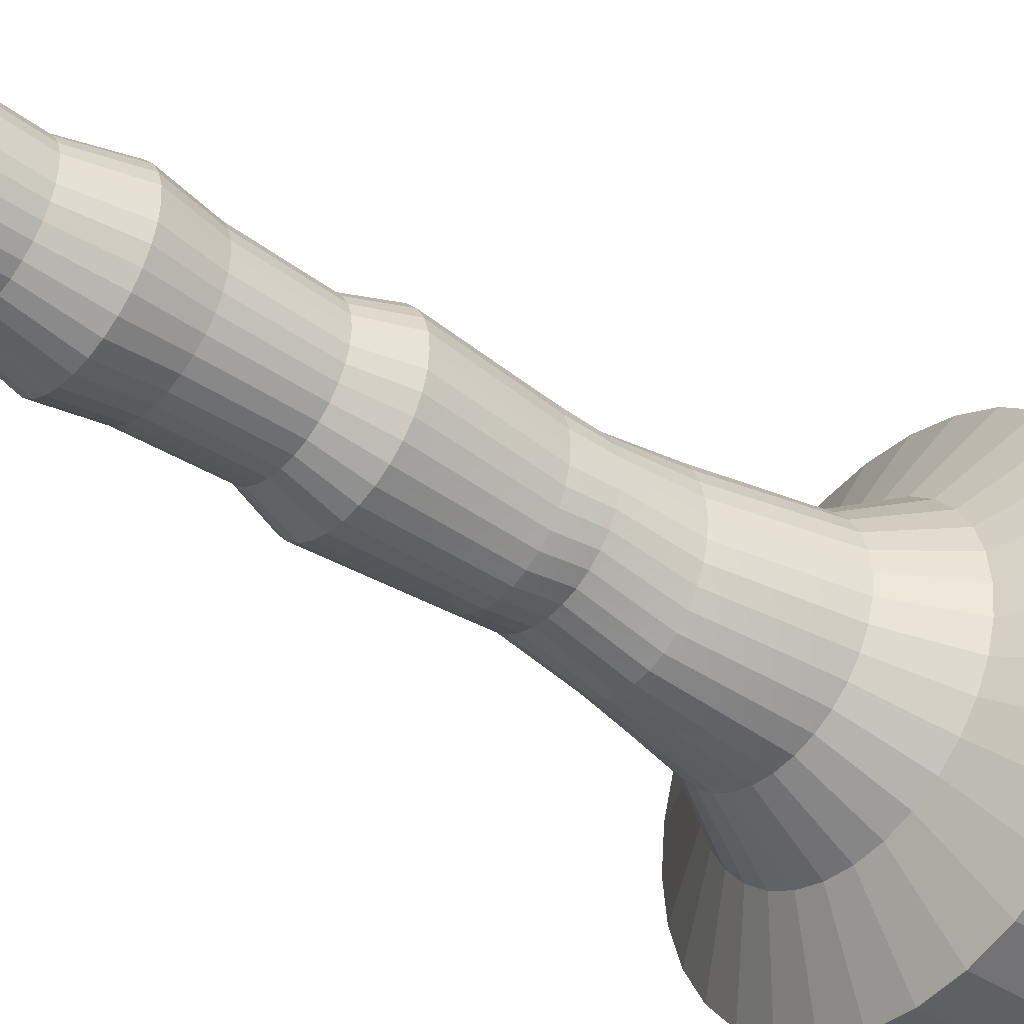
<metadata>
{"format":"obj","ext":"obj","renderer":"f3d","projection":"perspective","resolution":1024,"background":"white","views":[{"elev":-42.0,"azim":-129.2,"up":"+Z"}]}
</metadata>
<code>
o Cylinder.003
v 0 0.194 -1.273
v 0 0.8778 -1.273
v 0.2483 0.8778 -1.248
v 0.2483 0.194 -1.248
v 0.487 0.8778 -1.176
v 0.487 0.194 -1.176
v 0.707 0.8778 -1.058
v 0.707 0.194 -1.058
v 0.8998 0.8778 -0.8998
v 0.8998 0.194 -0.8998
v 1.058 0.8778 -0.707
v 1.058 0.194 -0.707
v 1.176 0.8778 -0.487
v 1.176 0.194 -0.487
v 1.248 0.8778 -0.2483
v 1.248 0.194 -0.2483
v 1.273 0.8778 -0
v 1.273 0.194 -0
v 1.248 0.8778 0.2483
v 1.248 0.194 0.2483
v 1.176 0.8778 0.487
v 1.176 0.194 0.487
v 1.058 0.8778 0.707
v 1.058 0.194 0.707
v 0.8998 0.8778 0.8998
v 0.8998 0.194 0.8998
v 0.707 0.8778 1.058
v 0.707 0.194 1.058
v 0.487 0.8778 1.176
v 0.487 0.194 1.176
v 0.2483 0.8778 1.248
v 0.2483 0.194 1.248
v 0 0.8778 1.273
v 0 0.194 1.273
v -0.2483 0.8778 1.248
v -0.2483 0.194 1.248
v -0.487 0.8778 1.176
v -0.487 0.194 1.176
v -0.707 0.8778 1.058
v -0.707 0.194 1.058
v -0.8998 0.8778 0.8998
v -0.8998 0.194 0.8998
v -1.058 0.8778 0.707
v -1.058 0.194 0.707
v -1.176 0.8778 0.487
v -1.176 0.194 0.487
v -1.248 0.8778 0.2483
v -1.248 0.194 0.2483
v -1.273 0.8778 -0
v -1.273 0.194 -0
v -1.248 0.8778 -0.2483
v -1.248 0.194 -0.2483
v -1.176 0.8778 -0.487
v -1.176 0.194 -0.487
v -1.058 0.8778 -0.707
v -1.058 0.194 -0.707
v -0.8998 0.8778 -0.8998
v -0.8998 0.194 -0.8998
v -0.707 0.8778 -1.058
v -0.707 0.194 -1.058
v -0.487 0.8778 -1.176
v -0.487 0.194 -1.176
v 0.07119 5.143 -0.3579
v 0 5.143 -0.3649
v -0.07119 5.143 -0.3579
v -0.1396 5.143 -0.3371
v -0.2027 5.143 -0.3034
v -0.258 5.143 -0.258
v -0.3034 5.143 -0.2027
v -0.3371 5.143 -0.1396
v -0.3579 5.143 -0.07119
v -0.3649 5.143 -0
v -0.3579 5.143 0.07119
v -0.3371 5.143 0.1396
v -0.3034 5.143 0.2027
v -0.258 5.143 0.258
v -0.2027 5.143 0.3034
v -0.1396 5.143 0.3371
v -0.07119 5.143 0.3579
v 0 5.143 0.3649
v 0.07119 5.143 0.3579
v 0.1396 5.143 0.3371
v 0.2027 5.143 0.3034
v 0.258 5.143 0.258
v 0.3034 5.143 0.2027
v 0.3371 5.143 0.1396
v 0.3579 5.143 0.07119
v 0.3649 5.143 -0
v 0.3579 5.143 -0.07119
v 0.3371 5.143 -0.1396
v 0.3034 5.143 -0.2027
v 0.258 5.143 -0.258
v 0.2027 5.143 -0.3034
v 0.1396 5.143 -0.3371
v -0.2483 0.8778 -1.248
v -0.2483 0.194 -1.248
v 0 1.128 -0.7835
v 0.1529 1.128 -0.7685
v 0.2998 1.128 -0.7239
v 0.4353 1.128 -0.6515
v 0.554 1.128 -0.554
v 0.6515 1.128 -0.4353
v 0.7239 1.128 -0.2998
v 0.7685 1.128 -0.1529
v 0.7835 1.128 -0
v 0.7685 1.128 0.1529
v 0.7239 1.128 0.2998
v 0.6515 1.128 0.4353
v 0.554 1.128 0.554
v 0.4353 1.128 0.6515
v 0.2998 1.128 0.7239
v 0.1529 1.128 0.7685
v 0 1.128 0.7835
v -0.1529 1.128 0.7685
v -0.2998 1.128 0.7239
v -0.4353 1.128 0.6515
v -0.554 1.128 0.554
v -0.6515 1.128 0.4353
v -0.7239 1.128 0.2998
v -0.7685 1.128 0.1529
v -0.7835 1.128 -0
v -0.7685 1.128 -0.1529
v -0.7239 1.128 -0.2998
v -0.6515 1.128 -0.4353
v -0.554 1.128 -0.554
v -0.4353 1.128 -0.6515
v -0.2998 1.128 -0.7239
v -0.1529 1.128 -0.7685
v 0 1.493 -0.5569
v 0.1086 1.493 -0.5462
v 0.2131 1.493 -0.5145
v 0.3094 1.493 -0.463
v 0.3938 1.493 -0.3938
v 0.463 1.493 -0.3094
v 0.5145 1.493 -0.2131
v 0.5462 1.493 -0.1086
v 0.5569 1.493 -0
v 0.5462 1.493 0.1086
v 0.5145 1.493 0.2131
v 0.463 1.493 0.3094
v 0.3938 1.493 0.3938
v 0.3094 1.493 0.463
v 0.2131 1.493 0.5145
v 0.1086 1.493 0.5462
v 0 1.493 0.5569
v -0.1086 1.493 0.5462
v -0.2131 1.493 0.5145
v -0.3094 1.493 0.463
v -0.3938 1.493 0.3938
v -0.463 1.493 0.3094
v -0.5145 1.493 0.2131
v -0.5462 1.493 0.1086
v -0.5569 1.493 -0
v -0.5462 1.493 -0.1086
v -0.5145 1.493 -0.2131
v -0.463 1.493 -0.3094
v -0.3938 1.493 -0.3938
v -0.3094 1.493 -0.463
v -0.2131 1.493 -0.5145
v -0.1086 1.493 -0.5462
v 0 2.13 -0.4857
v 0.07914 2.13 -0.4764
v 0.1552 2.13 -0.4487
v 0.2254 2.13 -0.4038
v 0.2869 2.13 -0.3434
v 0.3373 2.13 -0.2698
v 0.3748 2.13 -0.1859
v 0.3979 2.13 -0.09476
v 0.4057 2.13 -0
v 0.3979 2.13 0.09476
v 0.3748 2.13 0.1859
v 0.3373 2.13 0.2698
v 0.2869 2.13 0.3434
v 0.2254 2.13 0.4038
v 0.1552 2.13 0.4487
v 0.07914 2.13 0.4764
v 0 2.13 0.4857
v -0.07914 2.13 0.4764
v -0.1552 2.13 0.4487
v -0.2254 2.13 0.4038
v -0.2869 2.13 0.3434
v -0.3373 2.13 0.2698
v -0.3748 2.13 0.1859
v -0.3979 2.13 0.09476
v -0.4057 2.13 -0
v -0.3979 2.13 -0.09476
v -0.3748 2.13 -0.1859
v -0.3373 2.13 -0.2698
v -0.2869 2.13 -0.3434
v -0.2254 2.13 -0.4038
v -0.1552 2.13 -0.4487
v -0.07914 2.13 -0.4764
v 0 2.512 -0.3912
v 0.07633 2.512 -0.3837
v 0.1497 2.512 -0.3614
v 0.2174 2.512 -0.3253
v 0.2766 2.512 -0.2766
v 0.3253 2.512 -0.2174
v 0.3614 2.512 -0.1497
v 0.3837 2.512 -0.07633
v 0.3912 2.512 -0
v 0.3837 2.512 0.07633
v 0.3614 2.512 0.1497
v 0.3253 2.512 0.2174
v 0.2766 2.512 0.2766
v 0.2174 2.512 0.3253
v 0.1497 2.512 0.3614
v 0.07633 2.512 0.3837
v 0 2.512 0.3912
v -0.07633 2.512 0.3837
v -0.1497 2.512 0.3614
v -0.2174 2.512 0.3253
v -0.2766 2.512 0.2766
v -0.3253 2.512 0.2174
v -0.3614 2.512 0.1497
v -0.3837 2.512 0.07633
v -0.3912 2.512 -0
v -0.3837 2.512 -0.07633
v -0.3614 2.512 -0.1497
v -0.3253 2.512 -0.2174
v -0.2766 2.512 -0.2766
v -0.2174 2.512 -0.3253
v -0.1497 2.512 -0.3614
v -0.07633 2.512 -0.3837
v 0 2.727 -0.4287
v 0.07476 2.727 -0.4205
v 0.1466 2.727 -0.3961
v 0.2129 2.727 -0.3565
v 0.271 2.727 -0.3032
v 0.3186 2.727 -0.2382
v 0.354 2.727 -0.1641
v 0.3758 2.727 -0.08364
v 0.3832 2.727 -0
v 0.3758 2.727 0.08364
v 0.354 2.727 0.1641
v 0.3186 2.727 0.2382
v 0.271 2.727 0.3032
v 0.2129 2.727 0.3565
v 0.1466 2.727 0.3961
v 0.07476 2.727 0.4205
v 0 2.727 0.4287
v -0.07476 2.727 0.4205
v -0.1466 2.727 0.3961
v -0.2129 2.727 0.3565
v -0.271 2.727 0.3032
v -0.3186 2.727 0.2382
v -0.354 2.727 0.1641
v -0.3758 2.727 0.08364
v -0.3832 2.727 -0
v -0.3758 2.727 -0.08364
v -0.354 2.727 -0.1641
v -0.3186 2.727 -0.2382
v -0.271 2.727 -0.3032
v -0.2129 2.727 -0.3565
v -0.1466 2.727 -0.3961
v -0.07476 2.727 -0.4205
v 0 3.379 -0.4461
v 0.08703 3.379 -0.4375
v 0.1707 3.379 -0.4121
v 0.2478 3.379 -0.3709
v 0.3154 3.379 -0.3154
v 0.3709 3.379 -0.2478
v 0.4121 3.379 -0.1707
v 0.4375 3.379 -0.08703
v 0.4461 3.379 -0
v 0.4375 3.379 0.08703
v 0.4121 3.379 0.1707
v 0.3709 3.379 0.2478
v 0.3154 3.379 0.3154
v 0.2478 3.379 0.3709
v 0.1707 3.379 0.4121
v 0.08703 3.379 0.4375
v 0 3.379 0.4461
v -0.08703 3.379 0.4375
v -0.1707 3.379 0.4121
v -0.2478 3.379 0.3709
v -0.3154 3.379 0.3154
v -0.3709 3.379 0.2478
v -0.4121 3.379 0.1707
v -0.4375 3.379 0.08703
v -0.4461 3.379 -0
v -0.4375 3.379 -0.08703
v -0.4121 3.379 -0.1707
v -0.3709 3.379 -0.2478
v -0.3154 3.379 -0.3154
v -0.2478 3.379 -0.3709
v -0.1707 3.379 -0.4121
v -0.08703 3.379 -0.4375
v 0 3.633 -0.3598
v 0.07019 3.633 -0.3529
v 0.1377 3.633 -0.3324
v 0.1999 3.633 -0.2992
v 0.2544 3.633 -0.2544
v 0.2992 3.633 -0.1999
v 0.3324 3.633 -0.1377
v 0.3529 3.633 -0.07019
v 0.3598 3.633 -0
v 0.3529 3.633 0.07019
v 0.3324 3.633 0.1377
v 0.2992 3.633 0.1999
v 0.2544 3.633 0.2544
v 0.1999 3.633 0.2992
v 0.1377 3.633 0.3324
v 0.07019 3.633 0.3529
v 0 3.633 0.3598
v -0.07019 3.633 0.3529
v -0.1377 3.633 0.3324
v -0.1999 3.633 0.2992
v -0.2544 3.633 0.2544
v -0.2992 3.633 0.1999
v -0.3324 3.633 0.1377
v -0.3529 3.633 0.07019
v -0.3598 3.633 -0
v -0.3529 3.633 -0.07019
v -0.3324 3.633 -0.1377
v -0.2992 3.633 -0.1999
v -0.2544 3.633 -0.2544
v -0.1999 3.633 -0.2992
v -0.1377 3.633 -0.3324
v -0.07019 3.633 -0.3529
v 0 4.129 -0.3797
v 0.07408 4.129 -0.3724
v 0.1453 4.129 -0.3508
v 0.211 4.129 -0.3157
v 0.2685 4.129 -0.2685
v 0.3157 4.129 -0.211
v 0.3508 4.129 -0.1453
v 0.3724 4.129 -0.07408
v 0.3797 4.129 -0
v 0.3724 4.129 0.07408
v 0.3508 4.129 0.1453
v 0.3157 4.129 0.211
v 0.2685 4.129 0.2685
v 0.211 4.129 0.3157
v 0.1453 4.129 0.3508
v 0.07408 4.129 0.3724
v 0 4.129 0.3797
v -0.07408 4.129 0.3724
v -0.1453 4.129 0.3508
v -0.211 4.129 0.3157
v -0.2685 4.129 0.2685
v -0.3157 4.129 0.211
v -0.3508 4.129 0.1453
v -0.3724 4.129 0.07408
v -0.3797 4.129 -0
v -0.3724 4.129 -0.07408
v -0.3508 4.129 -0.1453
v -0.3157 4.129 -0.211
v -0.2685 4.129 -0.2685
v -0.211 4.129 -0.3157
v -0.1453 4.129 -0.3508
v -0.07408 4.129 -0.3724
v 0 4.432 -0.4288
v 0.08365 4.432 -0.4206
v 0.1641 4.432 -0.3962
v 0.2382 4.432 -0.3565
v 0.3032 4.432 -0.3032
v 0.3565 4.432 -0.2382
v 0.3962 4.432 -0.1641
v 0.4206 4.432 -0.08365
v 0.4288 4.432 -0
v 0.4206 4.432 0.08365
v 0.3962 4.432 0.1641
v 0.3565 4.432 0.2382
v 0.3032 4.432 0.3032
v 0.2382 4.432 0.3565
v 0.1641 4.432 0.3962
v 0.08365 4.432 0.4206
v 0 4.432 0.4288
v -0.08365 4.432 0.4206
v -0.1641 4.432 0.3962
v -0.2382 4.432 0.3565
v -0.3032 4.432 0.3032
v -0.3565 4.432 0.2382
v -0.3962 4.432 0.1641
v -0.4206 4.432 0.08365
v -0.4288 4.432 -0
v -0.4206 4.432 -0.08365
v -0.3962 4.432 -0.1641
v -0.3565 4.432 -0.2382
v -0.3032 4.432 -0.3032
v -0.2382 4.432 -0.3565
v -0.1641 4.432 -0.3962
v -0.08365 4.432 -0.4206
v 0 4.761 -0.35
v 0.06828 4.761 -0.3433
v 0.1339 4.761 -0.3233
v 0.1944 4.761 -0.291
v 0.2475 4.761 -0.2475
v 0.291 4.761 -0.1944
v 0.3233 4.761 -0.1339
v 0.3433 4.761 -0.06828
v 0.35 4.761 -0
v 0.3433 4.761 0.06828
v 0.3233 4.761 0.1339
v 0.291 4.761 0.1944
v 0.2475 4.761 0.2475
v 0.1944 4.761 0.291
v 0.1339 4.761 0.3233
v 0.06828 4.761 0.3433
v 0 4.761 0.35
v -0.06828 4.761 0.3433
v -0.1339 4.761 0.3233
v -0.1944 4.761 0.291
v -0.2475 4.761 0.2475
v -0.291 4.761 0.1944
v -0.3233 4.761 0.1339
v -0.3433 4.761 0.06828
v -0.35 4.761 -0
v -0.3433 4.761 -0.06828
v -0.3233 4.761 -0.1339
v -0.291 4.761 -0.1944
v -0.2475 4.761 -0.2475
v -0.1944 4.761 -0.291
v -0.1339 4.761 -0.3233
v -0.06828 4.761 -0.3433
f 2 4 1
f 3 6 4
f 5 8 6
f 7 10 8
f 9 12 10
f 11 14 12
f 13 16 14
f 15 18 16
f 17 20 18
f 19 22 20
f 21 24 22
f 23 26 24
f 25 28 26
f 27 30 28
f 29 32 30
f 31 34 32
f 33 36 34
f 35 38 36
f 37 40 38
f 39 42 40
f 41 44 42
f 43 46 44
f 45 48 46
f 47 50 48
f 49 52 50
f 51 54 52
f 53 56 54
f 55 58 56
f 57 60 58
f 59 62 60
f 78 86 94
f 61 96 62
f 95 1 96
f 56 96 32
f 98 2 97
f 98 5 3
f 99 7 5
f 100 9 7
f 102 9 101
f 103 11 102
f 104 13 103
f 104 17 15
f 106 17 105
f 106 21 19
f 107 23 21
f 108 25 23
f 110 25 109
f 111 27 110
f 112 29 111
f 112 33 31
f 114 33 113
f 114 37 35
f 115 39 37
f 116 41 39
f 118 41 117
f 119 43 118
f 120 45 119
f 120 49 47
f 122 49 121
f 122 53 51
f 123 55 53
f 124 57 55
f 126 57 125
f 127 59 126
f 128 61 127
f 128 2 95
f 130 97 129
f 130 99 98
f 131 100 99
f 132 101 100
f 134 101 133
f 135 102 134
f 136 103 135
f 136 105 104
f 138 105 137
f 138 107 106
f 139 108 107
f 140 109 108
f 142 109 141
f 143 110 142
f 144 111 143
f 144 113 112
f 146 113 145
f 146 115 114
f 147 116 115
f 148 117 116
f 150 117 149
f 151 118 150
f 152 119 151
f 152 121 120
f 154 121 153
f 154 123 122
f 155 124 123
f 156 125 124
f 158 125 157
f 159 126 158
f 160 127 159
f 160 97 128
f 162 129 161
f 163 130 162
f 164 131 163
f 165 132 164
f 166 133 165
f 167 134 166
f 168 135 167
f 169 136 168
f 169 138 137
f 170 139 138
f 171 140 139
f 172 141 140
f 173 142 141
f 174 143 142
f 175 144 143
f 176 145 144
f 178 145 177
f 179 146 178
f 180 147 179
f 181 148 180
f 182 149 181
f 183 150 182
f 184 151 183
f 185 152 184
f 185 154 153
f 186 155 154
f 187 156 155
f 188 157 156
f 189 158 157
f 190 159 158
f 191 160 159
f 192 129 160
f 193 162 161
f 194 163 162
f 195 164 163
f 196 165 164
f 197 166 165
f 198 167 166
f 199 168 167
f 200 169 168
f 202 169 201
f 203 170 202
f 204 171 203
f 205 172 204
f 206 173 205
f 207 174 206
f 208 175 207
f 209 176 208
f 209 178 177
f 210 179 178
f 211 180 179
f 212 181 180
f 213 182 181
f 214 183 182
f 215 184 183
f 216 185 184
f 218 185 217
f 219 186 218
f 220 187 219
f 221 188 220
f 222 189 221
f 223 190 222
f 224 191 223
f 193 192 224
f 226 193 225
f 227 194 226
f 228 195 227
f 229 196 228
f 230 197 229
f 231 198 230
f 232 199 231
f 233 200 232
f 233 202 201
f 234 203 202
f 235 204 203
f 236 205 204
f 237 206 205
f 238 207 206
f 239 208 207
f 240 209 208
f 242 209 241
f 243 210 242
f 244 211 243
f 245 212 244
f 246 213 245
f 247 214 246
f 248 215 247
f 249 216 248
f 249 218 217
f 250 219 218
f 251 220 219
f 252 221 220
f 253 222 221
f 254 223 222
f 255 224 223
f 256 193 224
f 257 226 225
f 258 227 226
f 259 228 227
f 260 229 228
f 261 230 229
f 262 231 230
f 263 232 231
f 264 233 232
f 266 233 265
f 267 234 266
f 268 235 267
f 269 236 268
f 270 237 269
f 271 238 270
f 272 239 271
f 273 240 272
f 273 242 241
f 274 243 242
f 275 244 243
f 276 245 244
f 277 246 245
f 278 247 246
f 279 248 247
f 280 249 248
f 282 249 281
f 283 250 282
f 284 251 283
f 285 252 284
f 286 253 285
f 287 254 286
f 288 255 287
f 257 256 288
f 290 257 289
f 291 258 290
f 291 260 259
f 293 260 292
f 294 261 293
f 295 262 294
f 296 263 295
f 296 265 264
f 298 265 297
f 298 267 266
f 299 268 267
f 300 269 268
f 302 269 301
f 303 270 302
f 303 272 271
f 304 273 272
f 306 273 305
f 307 274 306
f 307 276 275
f 309 276 308
f 310 277 309
f 311 278 310
f 312 279 311
f 312 281 280
f 314 281 313
f 314 283 282
f 315 284 283
f 316 285 284
f 318 285 317
f 319 286 318
f 319 288 287
f 320 257 288
f 321 290 289
f 322 291 290
f 324 291 323
f 324 293 292
f 326 293 325
f 327 294 326
f 328 295 327
f 329 296 328
f 329 298 297
f 330 299 298
f 331 300 299
f 333 300 332
f 334 301 333
f 335 302 334
f 336 303 335
f 337 304 336
f 337 306 305
f 338 307 306
f 340 307 339
f 340 309 308
f 342 309 341
f 343 310 342
f 344 311 343
f 345 312 344
f 345 314 313
f 346 315 314
f 347 316 315
f 349 316 348
f 350 317 349
f 351 318 350
f 352 319 351
f 321 320 352
f 354 321 353
f 355 322 354
f 355 324 323
f 357 324 356
f 357 326 325
f 358 327 326
f 360 327 359
f 360 329 328
f 362 329 361
f 362 331 330
f 364 331 363
f 365 332 364
f 365 334 333
f 367 334 366
f 367 336 335
f 368 337 336
f 370 337 369
f 371 338 370
f 371 340 339
f 373 340 372
f 373 342 341
f 374 343 342
f 376 343 375
f 376 345 344
f 378 345 377
f 378 347 346
f 380 347 379
f 381 348 380
f 381 350 349
f 383 350 382
f 383 352 351
f 384 321 352
f 385 354 353
f 387 354 386
f 387 356 355
f 389 356 388
f 390 357 389
f 390 359 358
f 391 360 359
f 392 361 360
f 394 361 393
f 395 362 394
f 396 363 395
f 396 365 364
f 397 366 365
f 399 366 398
f 399 368 367
f 401 368 400
f 401 370 369
f 403 370 402
f 403 372 371
f 405 372 404
f 406 373 405
f 406 375 374
f 407 376 375
f 408 377 376
f 410 377 409
f 411 378 410
f 412 379 411
f 412 381 380
f 413 382 381
f 415 382 414
f 415 384 383
f 385 384 416
f 63 385 64
f 94 386 63
f 93 387 94
f 93 389 388
f 92 390 389
f 90 390 91
f 90 392 391
f 88 392 89
f 88 394 393
f 86 394 87
f 86 396 395
f 84 396 85
f 83 397 84
f 83 399 398
f 81 399 82
f 81 401 400
f 79 401 80
f 78 402 79
f 77 403 78
f 77 405 404
f 76 406 405
f 74 406 75
f 74 408 407
f 72 408 73
f 72 410 409
f 70 410 71
f 70 412 411
f 68 412 69
f 67 413 68
f 67 415 414
f 65 415 66
f 65 385 416
f 2 3 4
f 3 5 6
f 5 7 8
f 7 9 10
f 9 11 12
f 11 13 14
f 13 15 16
f 15 17 18
f 17 19 20
f 19 21 22
f 21 23 24
f 23 25 26
f 25 27 28
f 27 29 30
f 29 31 32
f 31 33 34
f 33 35 36
f 35 37 38
f 37 39 40
f 39 41 42
f 41 43 44
f 43 45 46
f 45 47 48
f 47 49 50
f 49 51 52
f 51 53 54
f 53 55 56
f 55 57 58
f 57 59 60
f 59 61 62
f 94 63 64
f 64 65 66
f 66 67 68
f 68 69 70
f 70 71 72
f 72 73 74
f 74 75 76
f 76 77 78
f 78 79 80
f 80 81 82
f 82 83 84
f 84 85 86
f 86 87 88
f 88 89 90
f 90 91 92
f 92 93 94
f 94 64 70
f 64 66 70
f 66 68 70
f 70 72 78
f 72 74 78
f 74 76 78
f 78 80 86
f 80 82 86
f 82 84 86
f 86 88 94
f 88 90 94
f 90 92 94
f 94 70 78
f 61 95 96
f 95 2 1
f 96 1 8
f 1 4 8
f 4 6 8
f 8 10 12
f 12 14 16
f 16 18 24
f 18 20 24
f 20 22 24
f 24 26 28
f 28 30 32
f 32 34 40
f 34 36 40
f 36 38 40
f 40 42 44
f 44 46 48
f 48 50 56
f 50 52 56
f 52 54 56
f 56 58 60
f 60 62 96
f 8 12 96
f 12 16 96
f 24 28 32
f 40 44 32
f 44 48 32
f 56 60 96
f 16 24 96
f 24 32 96
f 48 56 32
f 98 3 2
f 98 99 5
f 99 100 7
f 100 101 9
f 102 11 9
f 103 13 11
f 104 15 13
f 104 105 17
f 106 19 17
f 106 107 21
f 107 108 23
f 108 109 25
f 110 27 25
f 111 29 27
f 112 31 29
f 112 113 33
f 114 35 33
f 114 115 37
f 115 116 39
f 116 117 41
f 118 43 41
f 119 45 43
f 120 47 45
f 120 121 49
f 122 51 49
f 122 123 53
f 123 124 55
f 124 125 57
f 126 59 57
f 127 61 59
f 128 95 61
f 128 97 2
f 130 98 97
f 130 131 99
f 131 132 100
f 132 133 101
f 134 102 101
f 135 103 102
f 136 104 103
f 136 137 105
f 138 106 105
f 138 139 107
f 139 140 108
f 140 141 109
f 142 110 109
f 143 111 110
f 144 112 111
f 144 145 113
f 146 114 113
f 146 147 115
f 147 148 116
f 148 149 117
f 150 118 117
f 151 119 118
f 152 120 119
f 152 153 121
f 154 122 121
f 154 155 123
f 155 156 124
f 156 157 125
f 158 126 125
f 159 127 126
f 160 128 127
f 160 129 97
f 162 130 129
f 163 131 130
f 164 132 131
f 165 133 132
f 166 134 133
f 167 135 134
f 168 136 135
f 169 137 136
f 169 170 138
f 170 171 139
f 171 172 140
f 172 173 141
f 173 174 142
f 174 175 143
f 175 176 144
f 176 177 145
f 178 146 145
f 179 147 146
f 180 148 147
f 181 149 148
f 182 150 149
f 183 151 150
f 184 152 151
f 185 153 152
f 185 186 154
f 186 187 155
f 187 188 156
f 188 189 157
f 189 190 158
f 190 191 159
f 191 192 160
f 192 161 129
f 193 194 162
f 194 195 163
f 195 196 164
f 196 197 165
f 197 198 166
f 198 199 167
f 199 200 168
f 200 201 169
f 202 170 169
f 203 171 170
f 204 172 171
f 205 173 172
f 206 174 173
f 207 175 174
f 208 176 175
f 209 177 176
f 209 210 178
f 210 211 179
f 211 212 180
f 212 213 181
f 213 214 182
f 214 215 183
f 215 216 184
f 216 217 185
f 218 186 185
f 219 187 186
f 220 188 187
f 221 189 188
f 222 190 189
f 223 191 190
f 224 192 191
f 193 161 192
f 226 194 193
f 227 195 194
f 228 196 195
f 229 197 196
f 230 198 197
f 231 199 198
f 232 200 199
f 233 201 200
f 233 234 202
f 234 235 203
f 235 236 204
f 236 237 205
f 237 238 206
f 238 239 207
f 239 240 208
f 240 241 209
f 242 210 209
f 243 211 210
f 244 212 211
f 245 213 212
f 246 214 213
f 247 215 214
f 248 216 215
f 249 217 216
f 249 250 218
f 250 251 219
f 251 252 220
f 252 253 221
f 253 254 222
f 254 255 223
f 255 256 224
f 256 225 193
f 257 258 226
f 258 259 227
f 259 260 228
f 260 261 229
f 261 262 230
f 262 263 231
f 263 264 232
f 264 265 233
f 266 234 233
f 267 235 234
f 268 236 235
f 269 237 236
f 270 238 237
f 271 239 238
f 272 240 239
f 273 241 240
f 273 274 242
f 274 275 243
f 275 276 244
f 276 277 245
f 277 278 246
f 278 279 247
f 279 280 248
f 280 281 249
f 282 250 249
f 283 251 250
f 284 252 251
f 285 253 252
f 286 254 253
f 287 255 254
f 288 256 255
f 257 225 256
f 290 258 257
f 291 259 258
f 291 292 260
f 293 261 260
f 294 262 261
f 295 263 262
f 296 264 263
f 296 297 265
f 298 266 265
f 298 299 267
f 299 300 268
f 300 301 269
f 302 270 269
f 303 271 270
f 303 304 272
f 304 305 273
f 306 274 273
f 307 275 274
f 307 308 276
f 309 277 276
f 310 278 277
f 311 279 278
f 312 280 279
f 312 313 281
f 314 282 281
f 314 315 283
f 315 316 284
f 316 317 285
f 318 286 285
f 319 287 286
f 319 320 288
f 320 289 257
f 321 322 290
f 322 323 291
f 324 292 291
f 324 325 293
f 326 294 293
f 327 295 294
f 328 296 295
f 329 297 296
f 329 330 298
f 330 331 299
f 331 332 300
f 333 301 300
f 334 302 301
f 335 303 302
f 336 304 303
f 337 305 304
f 337 338 306
f 338 339 307
f 340 308 307
f 340 341 309
f 342 310 309
f 343 311 310
f 344 312 311
f 345 313 312
f 345 346 314
f 346 347 315
f 347 348 316
f 349 317 316
f 350 318 317
f 351 319 318
f 352 320 319
f 321 289 320
f 354 322 321
f 355 323 322
f 355 356 324
f 357 325 324
f 357 358 326
f 358 359 327
f 360 328 327
f 360 361 329
f 362 330 329
f 362 363 331
f 364 332 331
f 365 333 332
f 365 366 334
f 367 335 334
f 367 368 336
f 368 369 337
f 370 338 337
f 371 339 338
f 371 372 340
f 373 341 340
f 373 374 342
f 374 375 343
f 376 344 343
f 376 377 345
f 378 346 345
f 378 379 347
f 380 348 347
f 381 349 348
f 381 382 350
f 383 351 350
f 383 384 352
f 384 353 321
f 385 386 354
f 387 355 354
f 387 388 356
f 389 357 356
f 390 358 357
f 390 391 359
f 391 392 360
f 392 393 361
f 394 362 361
f 395 363 362
f 396 364 363
f 396 397 365
f 397 398 366
f 399 367 366
f 399 400 368
f 401 369 368
f 401 402 370
f 403 371 370
f 403 404 372
f 405 373 372
f 406 374 373
f 406 407 375
f 407 408 376
f 408 409 377
f 410 378 377
f 411 379 378
f 412 380 379
f 412 413 381
f 413 414 382
f 415 383 382
f 415 416 384
f 385 353 384
f 63 386 385
f 94 387 386
f 93 388 387
f 93 92 389
f 92 91 390
f 90 391 390
f 90 89 392
f 88 393 392
f 88 87 394
f 86 395 394
f 86 85 396
f 84 397 396
f 83 398 397
f 83 82 399
f 81 400 399
f 81 80 401
f 79 402 401
f 78 403 402
f 77 404 403
f 77 76 405
f 76 75 406
f 74 407 406
f 74 73 408
f 72 409 408
f 72 71 410
f 70 411 410
f 70 69 412
f 68 413 412
f 67 414 413
f 67 66 415
f 65 416 415
f 65 64 385

</code>
